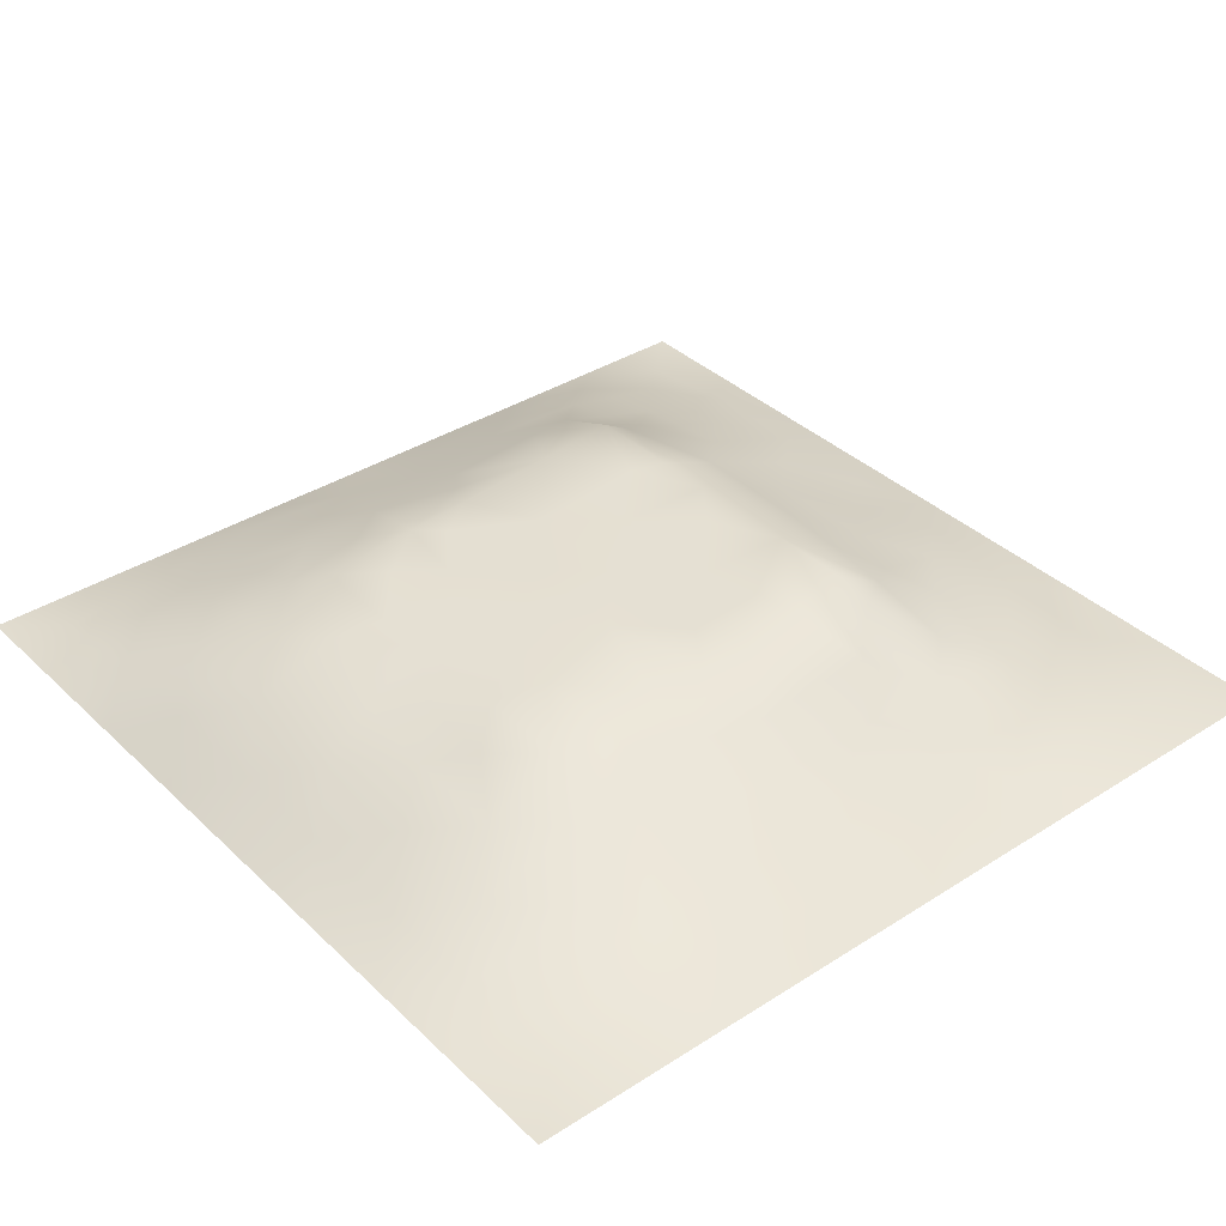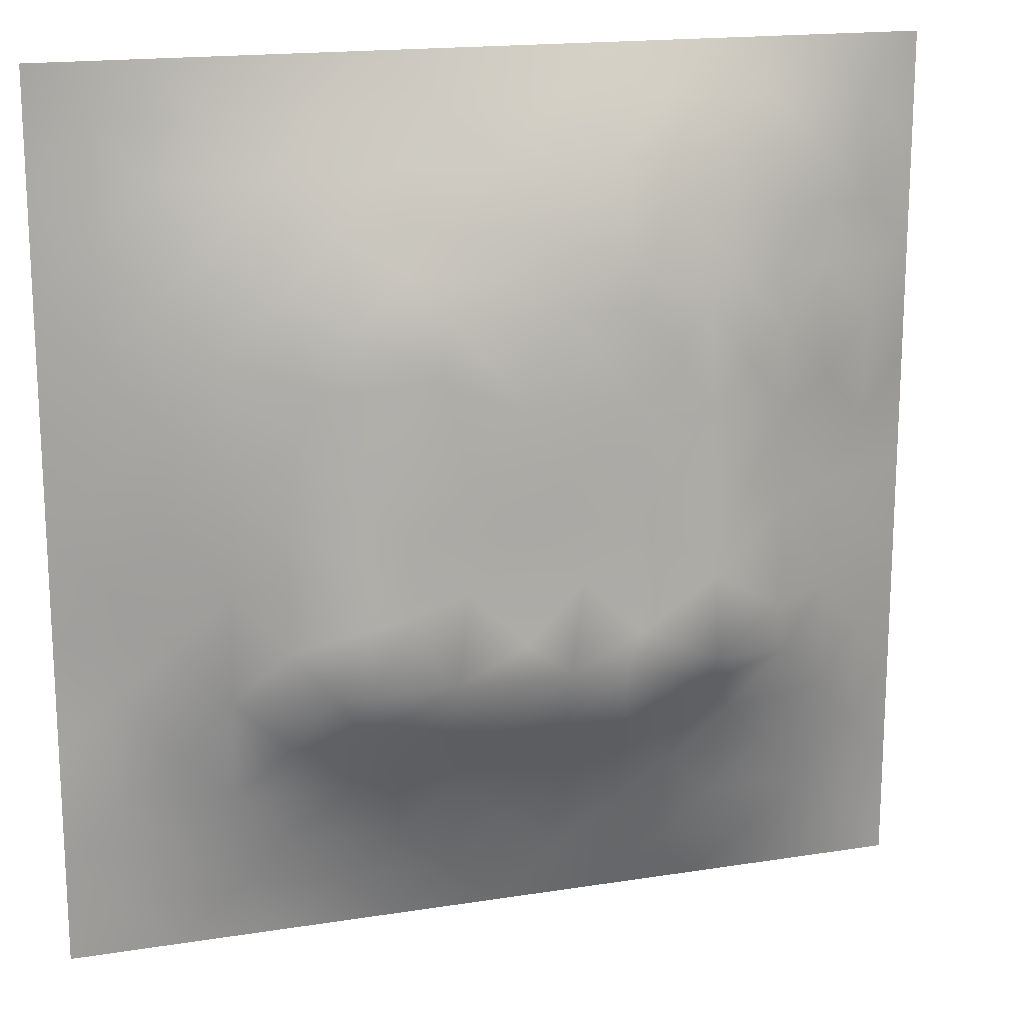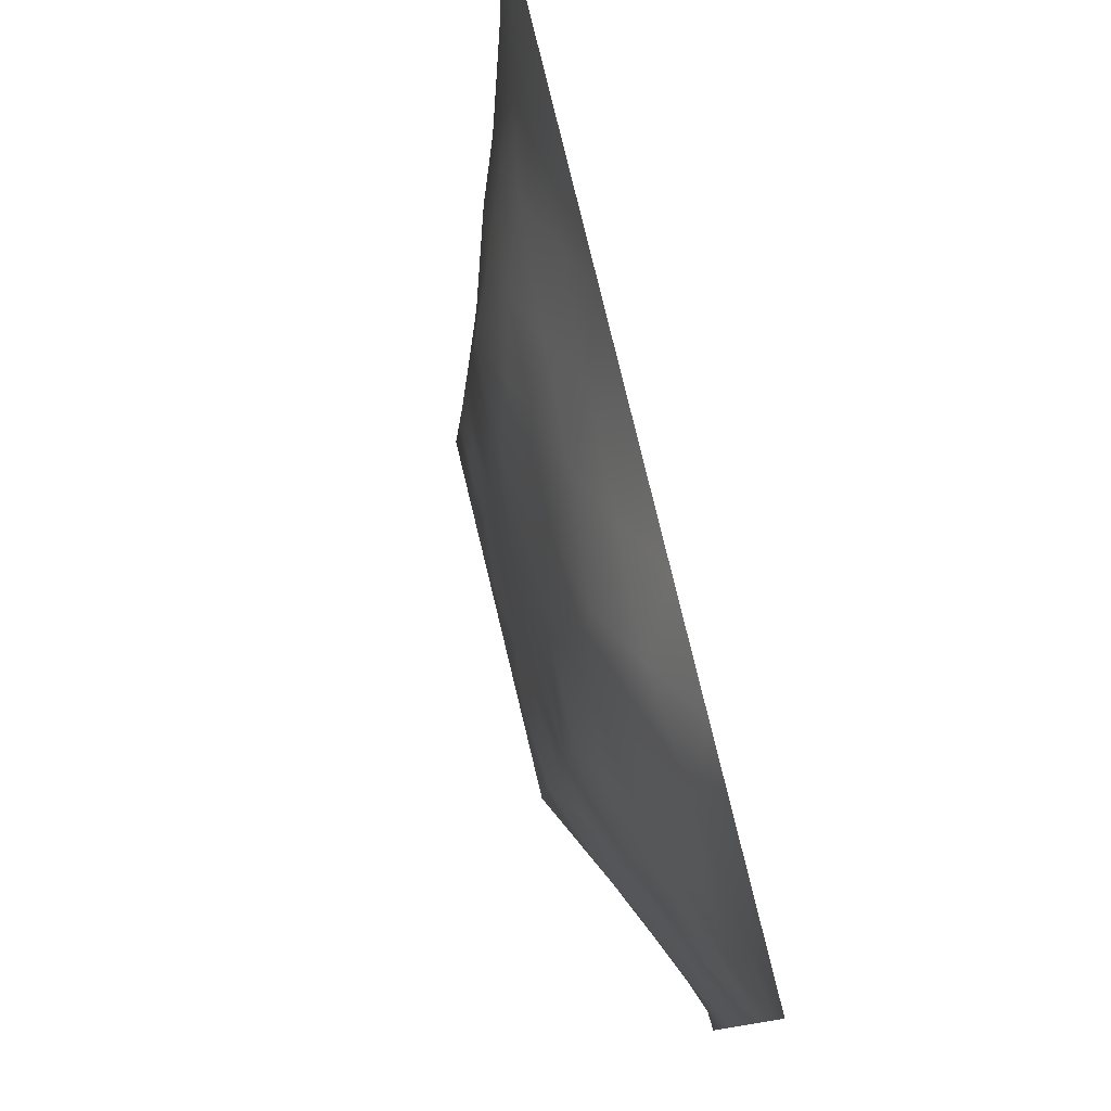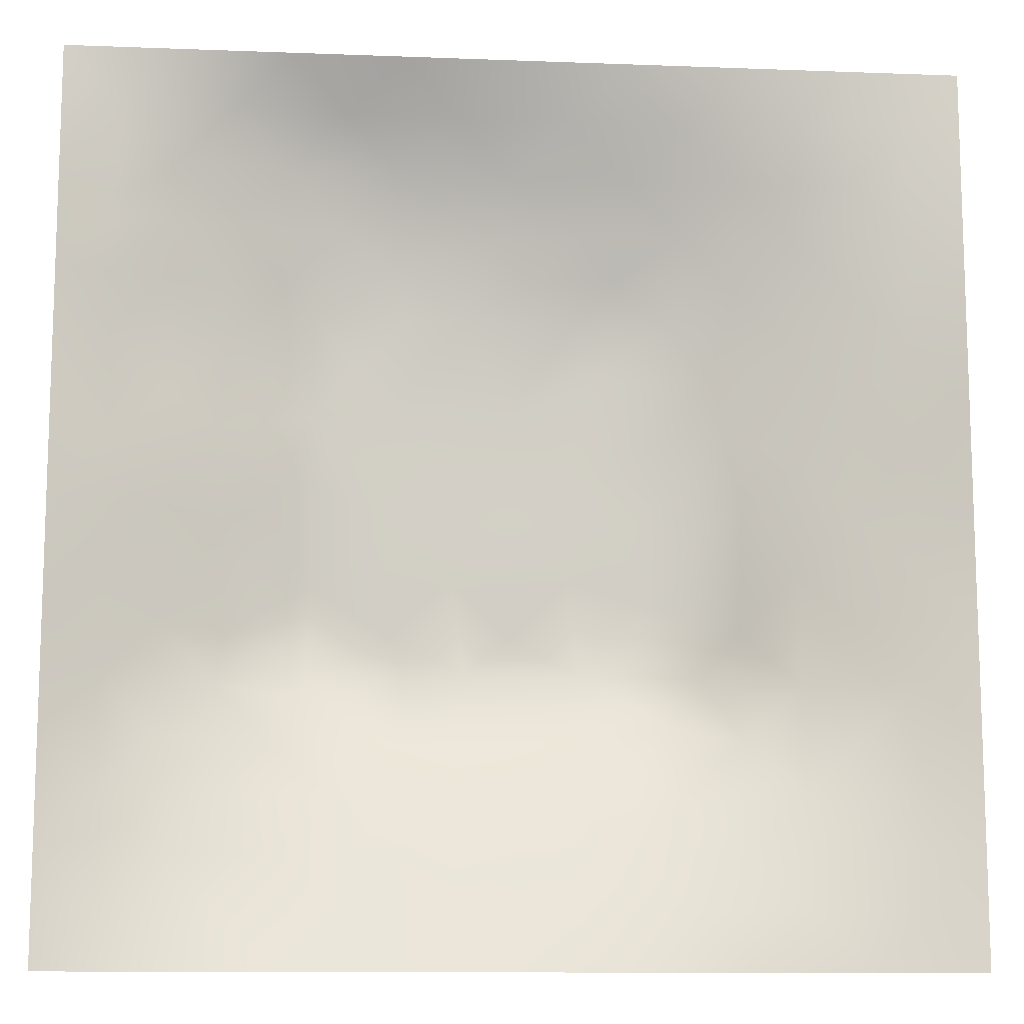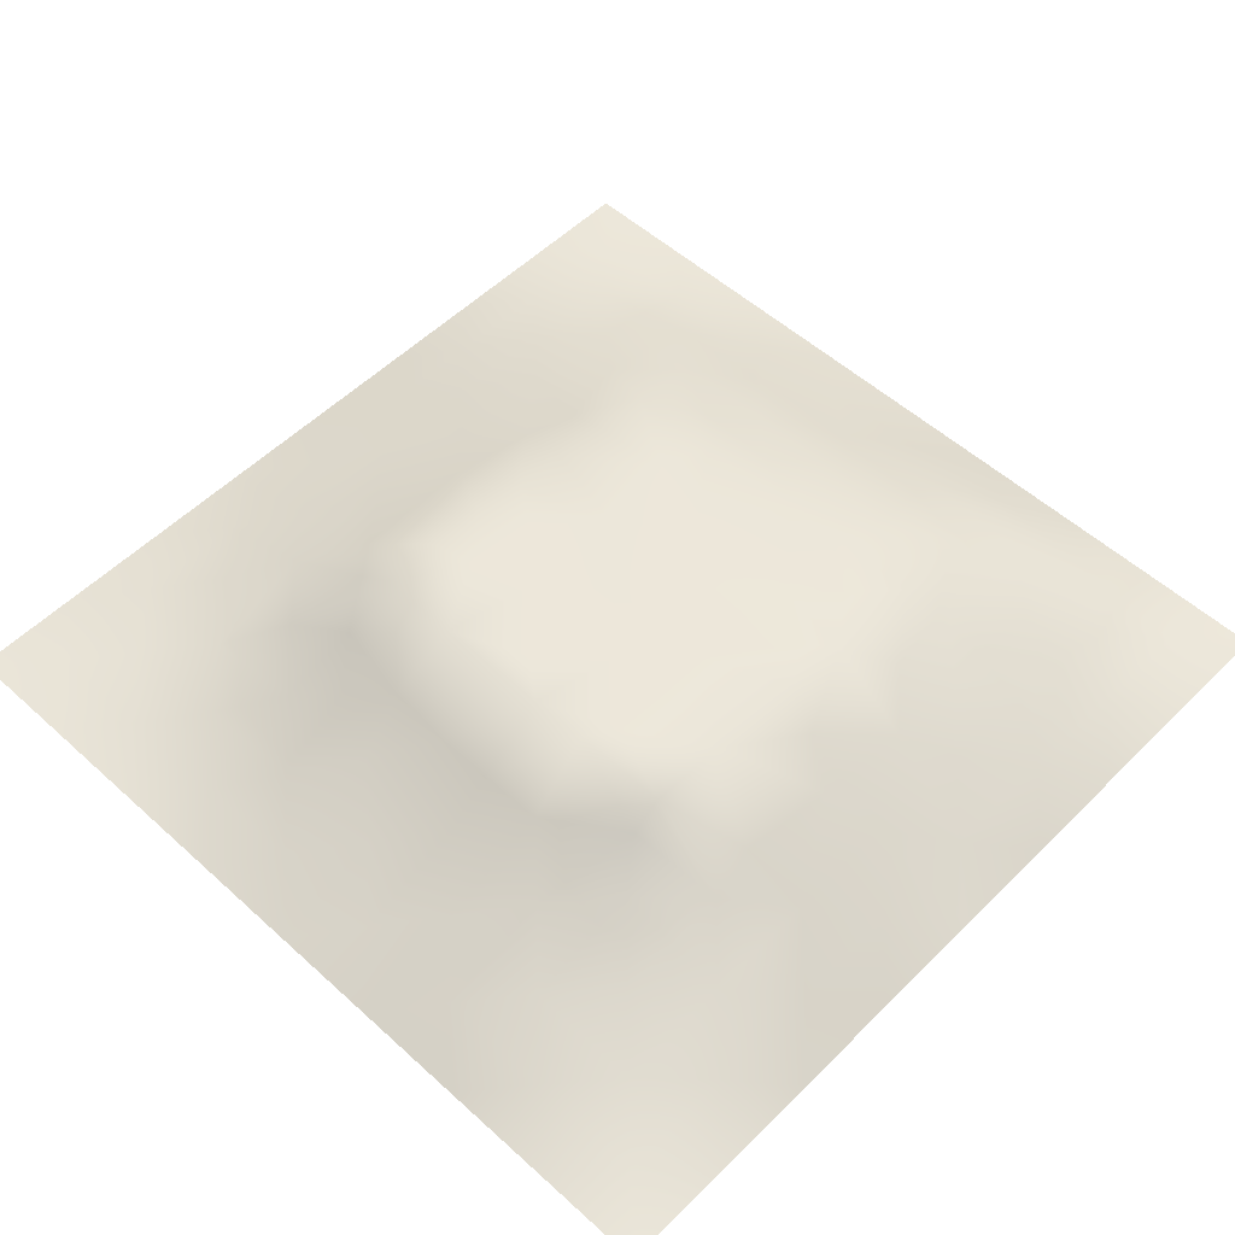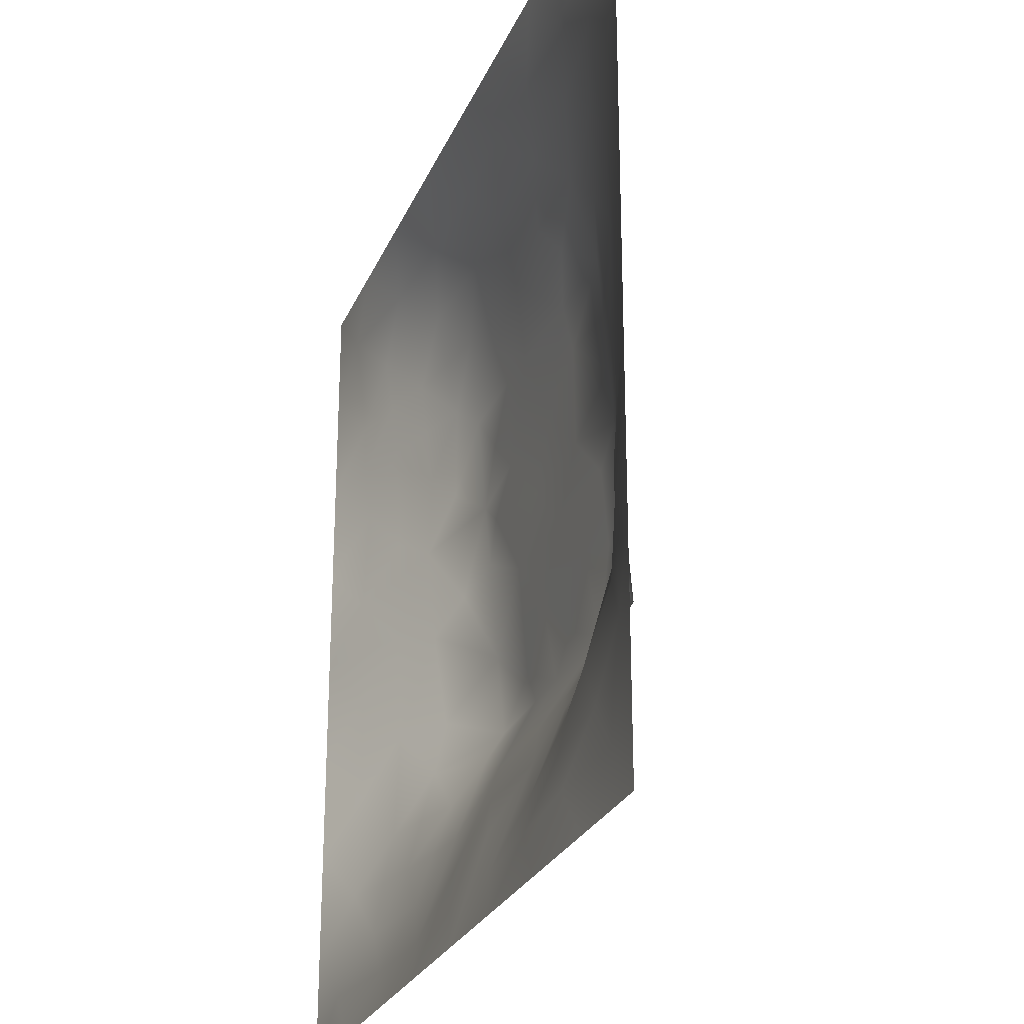
<metadata>
{"format":"obj","ext":"obj","renderer":"f3d","projection":"perspective","resolution":1024,"background":"white","views":[{"elev":36.7,"azim":-129.6,"up":"+Z"},{"elev":17.1,"azim":-17.7,"up":"+Y"},{"elev":79.5,"azim":76.4,"up":"+Y"},{"elev":-11.7,"azim":174.8,"up":"+Y"},{"elev":54.0,"azim":43.8,"up":"+Z"},{"elev":-26.0,"azim":-109.4,"up":"+Y"}]}
</metadata>
<code>
v -0 0 -0
v 1 0 -0
v -0 1 0
v 1 1 0
v 0.4983 0.4956 0.1231
v -0 0.5 0
v 0.5 1 0
v 1 0.5 0
v 0.5 -0 0
v 0.2457 0.7538 0.07082
v 0.7553 0.7567 0.08647
v 0.2463 0.2479 0.06369
v 0.7561 0.2452 0.08469
v 0.75 0 0
v 0.25 0 0
v 1 0.75 0
v 1 0.25 0
v 0.25 1 0
v 0.75 1 0
v 0 0.25 0
v 0 0.75 -0
v 0.3616 0.2174 0.07559
v 0.6313 0.7787 0.09307
v 0.24 0.5138 0.08954
v 0.8187 0.2467 0.06824
v 0.8815 0.3728 0.0603
v 0.6256 0.1235 0.04541
v 0.6305 0.3659 0.133
v 0.8777 0.1228 0.03112
v 0.374 0.1235 0.0419
v 0.1247 0.1252 0.01568
v 0.4908 0.2458 0.09507
v 0.8792 0.626 0.05336
v 0.6282 0.627 0.1116
v 0.8767 0.8775 0.02963
v 0.3736 0.8789 0.04873
v 0.2569 0.6007 0.09003
v 0.1245 0.8754 0.01794
v 0.1226 0.6252 0.0429
v 0.6259 0.8849 0.06538
v 0.1241 0.374 0.03783
v 0.2497 0.1252 0.0268
v 0.8784 0.7525 0.04579
v 0.882 0.2471 0.0544
v 0.2482 0.8784 0.04025
v 0.753 0.8837 0.05864
v 0.1228 0.2494 0.03252
v 0.1228 0.7509 0.03615
v 0.3197 0.5944 0.1133
v 0.1248 0.9377 0.009062
v 0.2466 0.8169 0.05837
v 0.8777 0.4991 0.05222
v 0.4257 0.7257 0.1023
v 0.242 0.4521 0.09215
v 0 0.375 0
v 0.4996 0.88 0.05393
v 0.4988 0.6264 0.1141
v 0.2428 0.3695 0.09266
v 0.1221 0.4992 0.04643
v 0.3681 0.4963 0.1217
v 0.6281 0.2448 0.09567
v 0.4997 0.1253 0.04119
v 0.4979 0.3657 0.133
v 0 0.625 0
v 0 0.875 0
v 0 0.125 0
v 0.625 1 0
v 0.875 1 0
v 0.125 1 0
v 0.375 1 0
v 1 0.375 0
v 1 0.125 0
v 1 0.875 0
v 1 0.625 0
v 0.375 0 0
v 0.125 0 0
v 0.875 0 0
v 0.625 0 0
v 0.7516 0.1228 0.04204
v 0.6292 0.4963 0.1223
v 0.7675 0.5143 0.1017
v 0.06268 0.3125 0.01406
v 0.1844 0.4353 0.06572
v 0.1823 0.3099 0.06219
v 0.06163 0.4372 0.02099
v 0.6883 0.944 0.03503
v 0.6905 0.8215 0.08122
v 0.5627 0.9409 0.02947
v 0.06098 0.6876 0.0213
v 0.1831 0.6893 0.06291
v 0.06102 0.5623 0.02319
v 0.1873 0.938 0.0134
v 0.1851 0.8148 0.04344
v 0.06262 0.9374 0.002988
v 0.4337 0.5612 0.1187
v 0.8774 0.8152 0.03871
v 0.5498 0.7263 0.1023
v 0.3092 0.8179 0.06786
v 0.4372 0.9396 0.02565
v 0.9391 0.8134 0.02103
v 0.8165 0.8181 0.05905
v 0.9376 0.9377 0.006687
v 0.8793 0.1853 0.04154
v 0.5636 0.5613 0.12
v 0.7201 0.4216 0.1282
v 0.8238 0.5921 0.07368
v 0.8182 0.6909 0.07473
v 0.938 0.5625 0.02382
v 0.7538 0.82 0.07139
v 0.6883 0.5846 0.1143
v 0.4323 0.4305 0.1271
v 0.1877 0.0634 0.005917
v 0.06245 0.0625 0.005433
v 0.1872 0.1883 0.02893
v 0.3126 0.06311 0.01381
v 0.3102 0.1857 0.05648
v 0.4374 0.06207 0.0214
v 0.8132 0.0609 0.02062
v 0.9377 0.06236 0.006492
v 0.5551 0.244 0.09421
v 0.5639 0.4307 0.1274
v 0.5247 0.811 0.08145
v 0.563 0.1863 0.06658
v 0.6901 0.1841 0.06825
v 0.5625 0.06237 0.02162
v 0.9417 0.3115 0.03081
v 0.822 0.3079 0.0851
v 0.9393 0.4368 0.02742
v 0.3122 0.938 0.01895
v 0.4762 0.7676 0.0904
v 0.8162 0.1851 0.05193
v 0.81 0.3679 0.09418
v 0.6878 0.0607 0.02466
v 0.06222 0.125 0.008499
v 0.941 0.1863 0.02521
v 0.4358 0.1847 0.06843
v 0.06139 0.1873 0.01463
v 0.3833 0.7715 0.08544
v 0.9414 0.6882 0.0302
v 0.1861 0.8769 0.03014
v 0.06169 0.8126 0.01471
v 0.8135 0.9412 0.0254
v 0.1839 0.5621 0.06613
v 0.7715 0.6517 0.0909
v 0.3201 0.5302 0.1188
v 0.7207 0.3286 0.1362
v 0.3209 0.3269 0.1362
v 0.719 0.727 0.1023
v 0.3191 0.7253 0.1023
v 0.6134 0.3283 0.1362
v 0.3207 0.4019 0.1298
v 0.2853 0.3227 0.1153
v 0.7195 0.6124 0.112
v 0.7225 0.2927 0.1154
v 0.6729 0.6735 0.1079
v 0.3228 0.2679 0.1027
v 0.2763 0.6599 0.09241
v 0.7194 0.5382 0.1183
v 0.6132 0.7266 0.1023
v 0.3204 0.466 0.1243
v 0.4176 0.3275 0.1362
v 0.9389 0.7507 0.02218
v 0.5479 0.328 0.1362
v 0.8166 0.7544 0.0656
v 0.4143 0.2517 0.09554
v 0.4238 0.8205 0.0723
v 0.8183 0.4797 0.08109
v 0.7535 0.1843 0.06209
v 0.3671 0.4102 0.129
v 0.4108 0.6649 0.1083
v 0.6298 0.4311 0.1274
v 0.3194 0.6577 0.108
f 1 113 66
f 155 34 153
f 112 31 113
f 76 112 113
f 169 147 161
f 57 53 170
f 114 31 42
f 31 134 113
f 134 137 66
f 134 66 113
f 115 112 15
f 31 137 134
f 58 83 84
f 114 137 31
f 76 113 1
f 57 170 95
f 15 112 76
f 115 15 75
f 45 51 98
f 47 114 84
f 136 30 117
f 22 30 136
f 22 156 116
f 62 136 117
f 165 136 32
f 115 30 42
f 152 156 147
f 42 116 114
f 116 30 22
f 42 112 115
f 12 84 114
f 84 152 58
f 12 114 116
f 116 42 30
f 54 151 160
f 75 117 115
f 111 169 161
f 165 22 136
f 161 165 32
f 83 58 54
f 47 137 114
f 63 121 111
f 30 115 117
f 60 169 111
f 151 147 169
f 72 135 119
f 10 51 93
f 54 58 151
f 129 45 36
f 151 152 147
f 151 169 160
f 148 155 153
f 58 152 151
f 149 98 10
f 27 123 125
f 147 156 161
f 157 10 90
f 82 137 47
f 84 12 152
f 112 42 31
f 172 49 170
f 20 137 82
f 55 82 41
f 20 66 137
f 55 20 82
f 85 55 41
f 23 40 122
f 92 45 129
f 149 172 170
f 94 50 69
f 52 108 106
f 107 33 43
f 139 43 33
f 79 29 131
f 49 37 145
f 6 85 91
f 45 98 36
f 94 69 3
f 110 153 34
f 166 138 130
f 122 166 130
f 33 106 108
f 93 38 48
f 62 125 123
f 37 90 143
f 143 90 39
f 29 79 118
f 79 131 168
f 129 70 18
f 149 170 53
f 92 18 69
f 38 92 50
f 53 130 138
f 92 69 50
f 38 140 92
f 93 45 140
f 94 38 50
f 48 38 141
f 65 94 3
f 47 84 82
f 21 141 65
f 38 94 141
f 41 82 84
f 65 141 94
f 39 90 48
f 51 45 93
f 23 122 97
f 93 140 38
f 145 160 60
f 92 129 18
f 140 45 92
f 89 39 48
f 48 141 89
f 28 121 163
f 89 21 64
f 21 89 141
f 165 161 156
f 149 10 157
f 6 91 64
f 59 91 85
f 6 55 85
f 24 83 54
f 59 39 91
f 143 39 59
f 63 163 121
f 24 54 160
f 34 155 159
f 90 10 93
f 57 34 97
f 119 29 118
f 56 88 99
f 39 89 91
f 166 56 36
f 99 36 56
f 77 2 119
f 37 157 90
f 37 143 24
f 149 138 98
f 138 166 98
f 135 72 17
f 155 148 159
f 51 10 98
f 159 97 34
f 17 126 135
f 104 95 5
f 60 160 169
f 44 135 126
f 105 158 80
f 57 95 104
f 133 27 78
f 34 57 104
f 156 152 12
f 122 130 97
f 53 138 149
f 123 27 61
f 132 146 127
f 11 144 107
f 103 44 25
f 87 11 109
f 128 8 52
f 80 110 104
f 124 154 61
f 12 116 156
f 11 148 144
f 37 49 157
f 144 153 106
f 53 97 130
f 106 153 81
f 110 34 104
f 77 119 118
f 80 104 5
f 158 153 110
f 121 171 80
f 105 146 132
f 81 153 158
f 158 110 80
f 28 146 105
f 167 106 81
f 36 99 129
f 107 106 33
f 127 44 26
f 96 164 43
f 85 41 59
f 125 78 27
f 74 108 8
f 126 26 44
f 164 11 107
f 41 84 83
f 144 148 153
f 144 106 107
f 111 5 60
f 87 148 11
f 95 60 5
f 88 56 40
f 108 52 8
f 83 59 41
f 96 162 100
f 43 164 107
f 43 139 162
f 56 166 122
f 24 143 83
f 16 162 139
f 35 101 96
f 35 96 100
f 96 101 164
f 96 43 162
f 86 46 142
f 16 100 162
f 102 35 100
f 68 142 102
f 142 46 35
f 142 35 102
f 87 46 40
f 46 109 101
f 19 86 142
f 88 40 86
f 23 87 40
f 86 40 46
f 23 148 87
f 87 109 46
f 59 83 143
f 23 159 148
f 24 145 37
f 56 122 40
f 67 88 86
f 101 35 46
f 7 70 99
f 67 7 88
f 19 67 86
f 68 19 142
f 73 102 100
f 4 68 102
f 73 4 102
f 16 73 100
f 74 16 139
f 154 150 61
f 26 128 52
f 126 17 71
f 97 53 57
f 77 118 14
f 60 95 145
f 167 132 26
f 49 145 95
f 128 71 8
f 70 129 99
f 164 101 11
f 109 11 101
f 25 44 127
f 64 91 89
f 25 127 13
f 22 165 156
f 132 127 26
f 154 127 146
f 131 13 168
f 131 25 13
f 167 26 52
f 105 132 167
f 167 52 106
f 105 167 81
f 105 81 158
f 171 28 105
f 171 105 80
f 29 119 135
f 121 80 5
f 121 28 171
f 121 5 111
f 63 111 161
f 163 161 32
f 163 150 28
f 120 150 163
f 150 146 28
f 163 63 161
f 120 123 61
f 62 123 136
f 23 97 159
f 119 2 72
f 154 13 127
f 154 146 150
f 124 13 154
f 160 145 24
f 117 9 62
f 133 78 14
f 120 61 150
f 123 32 136
f 120 163 32
f 120 32 123
f 124 61 27
f 125 62 9
f 9 117 75
f 26 126 128
f 78 125 9
f 71 128 126
f 118 133 14
f 133 124 27
f 135 44 103
f 103 131 29
f 79 124 133
f 79 133 118
f 168 13 124
f 168 124 79
f 95 170 49
f 103 25 131
f 7 99 88
f 135 103 29
f 36 98 166
f 90 93 48
f 49 172 157
f 172 149 157
f 33 108 139
f 74 139 108

</code>
